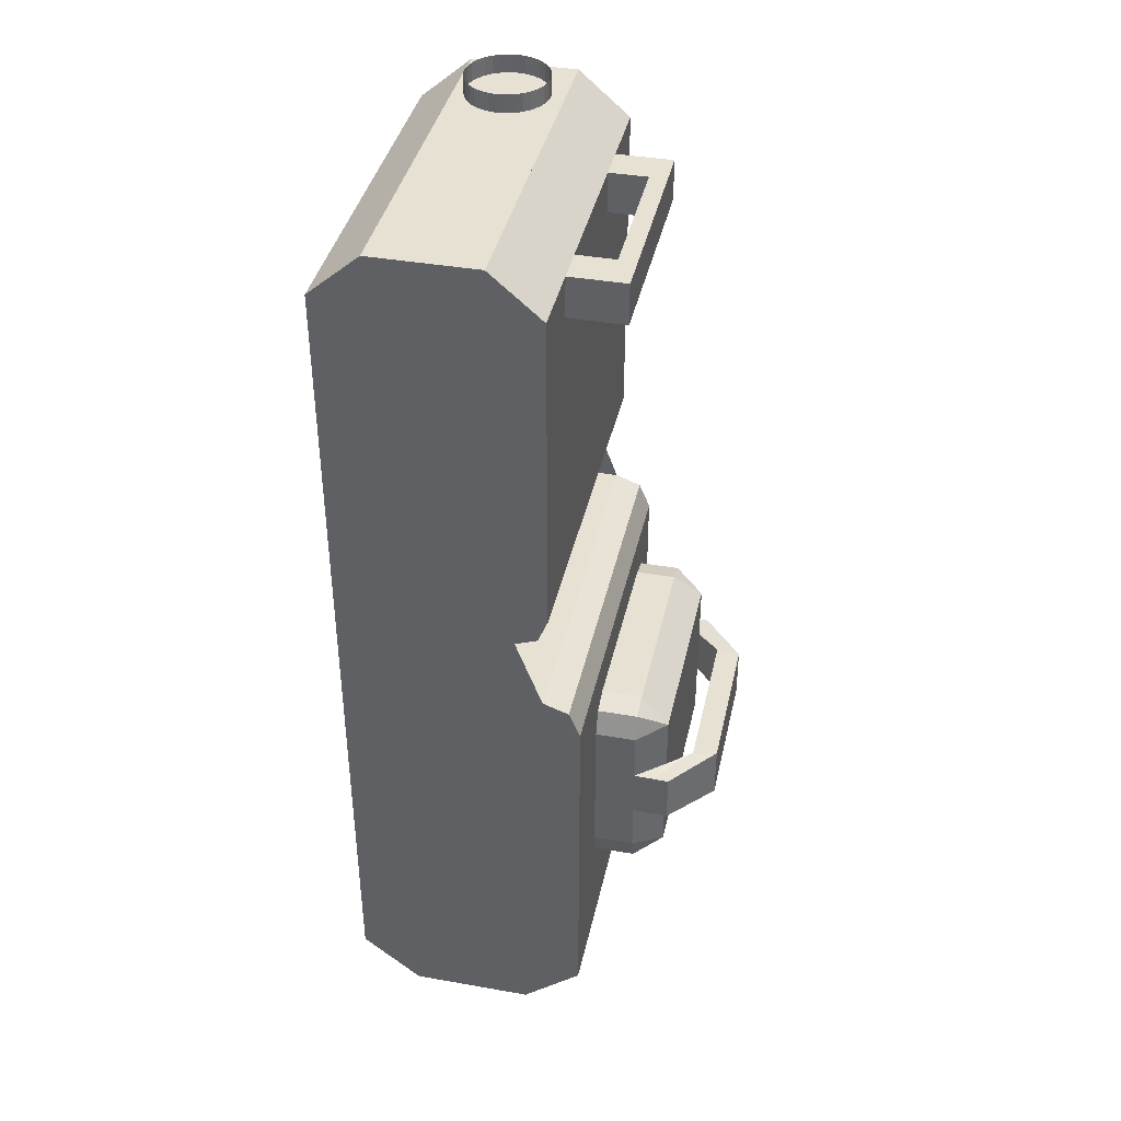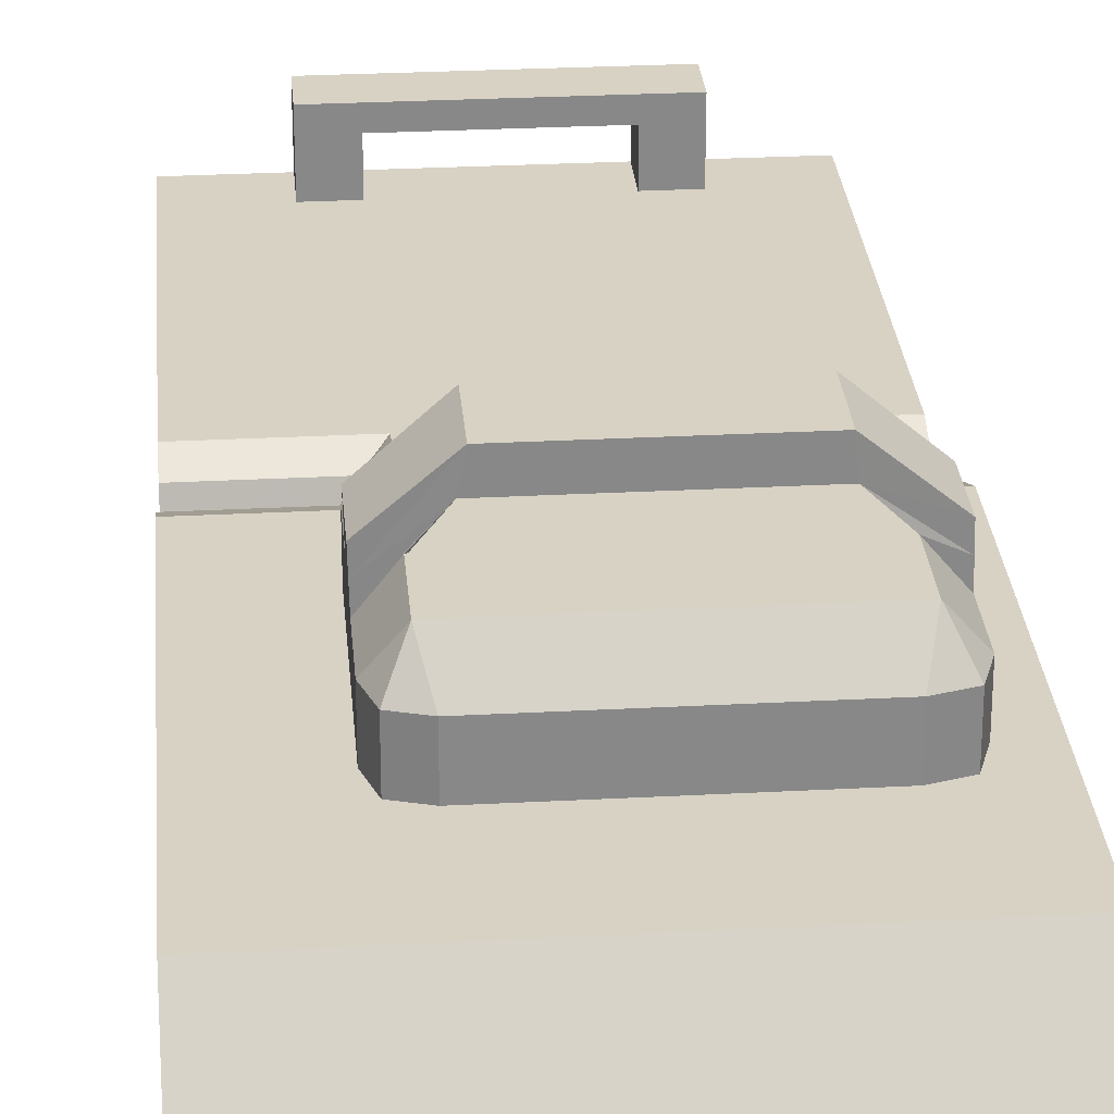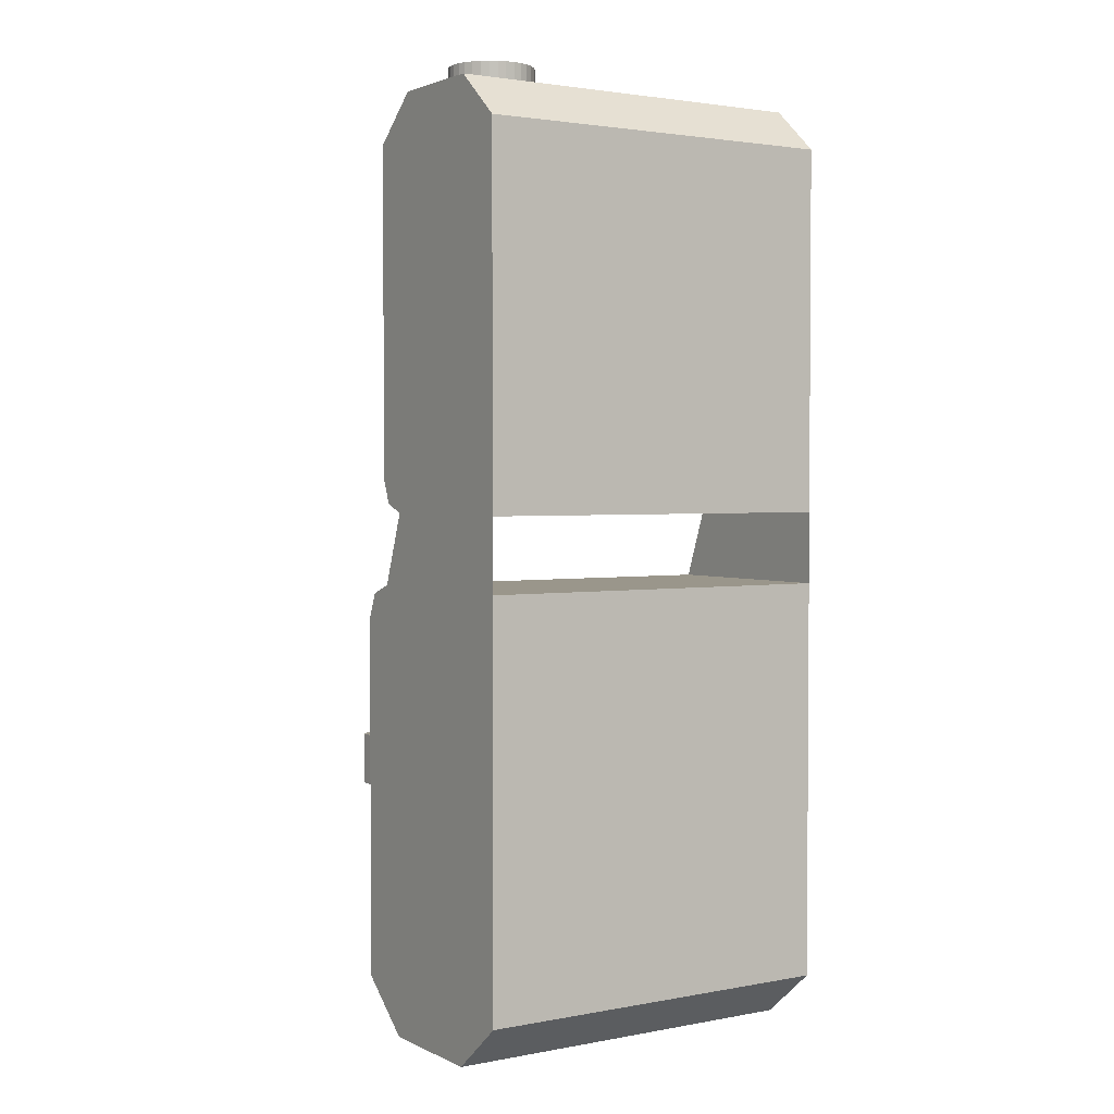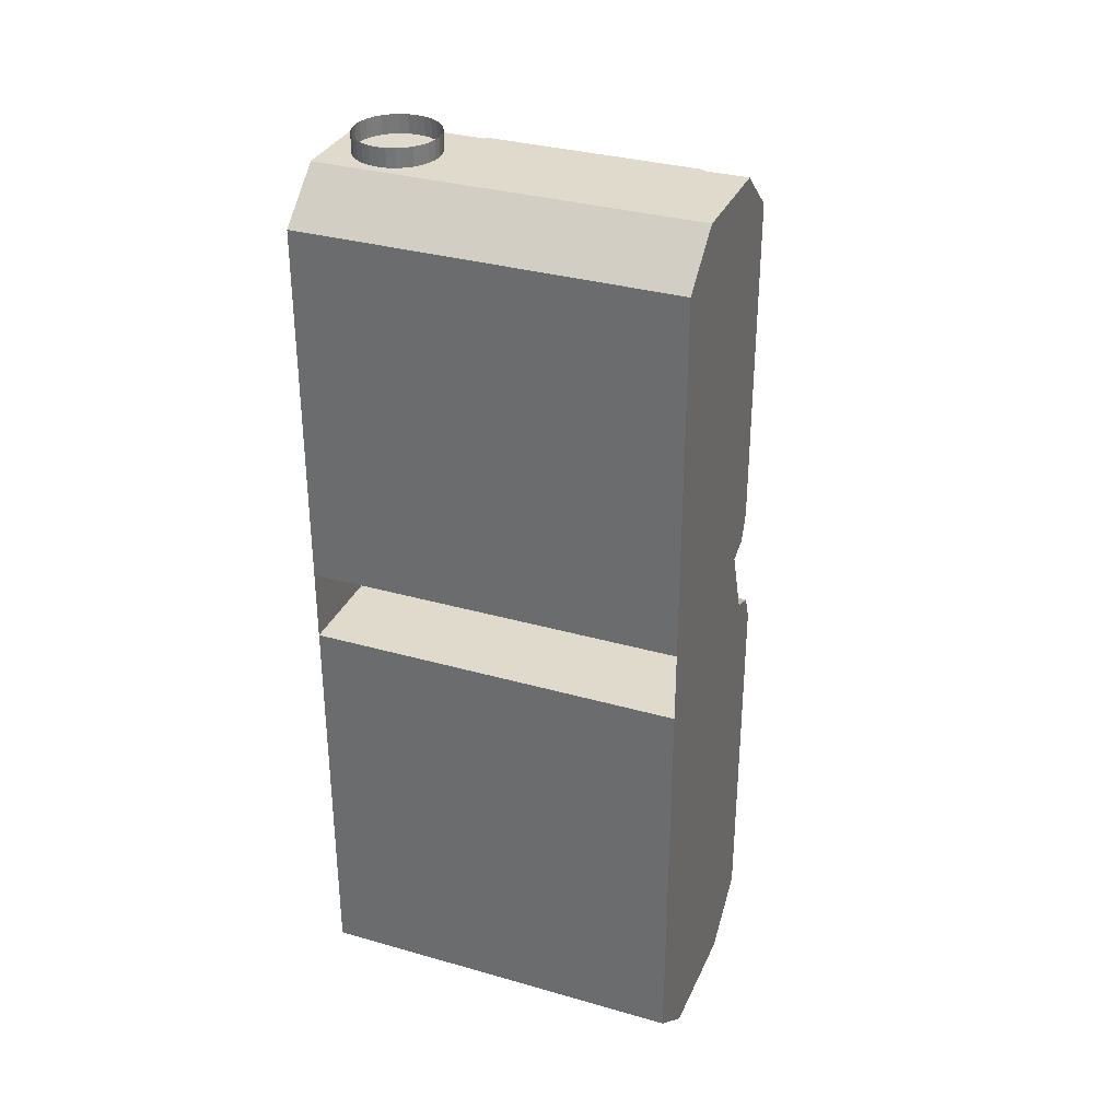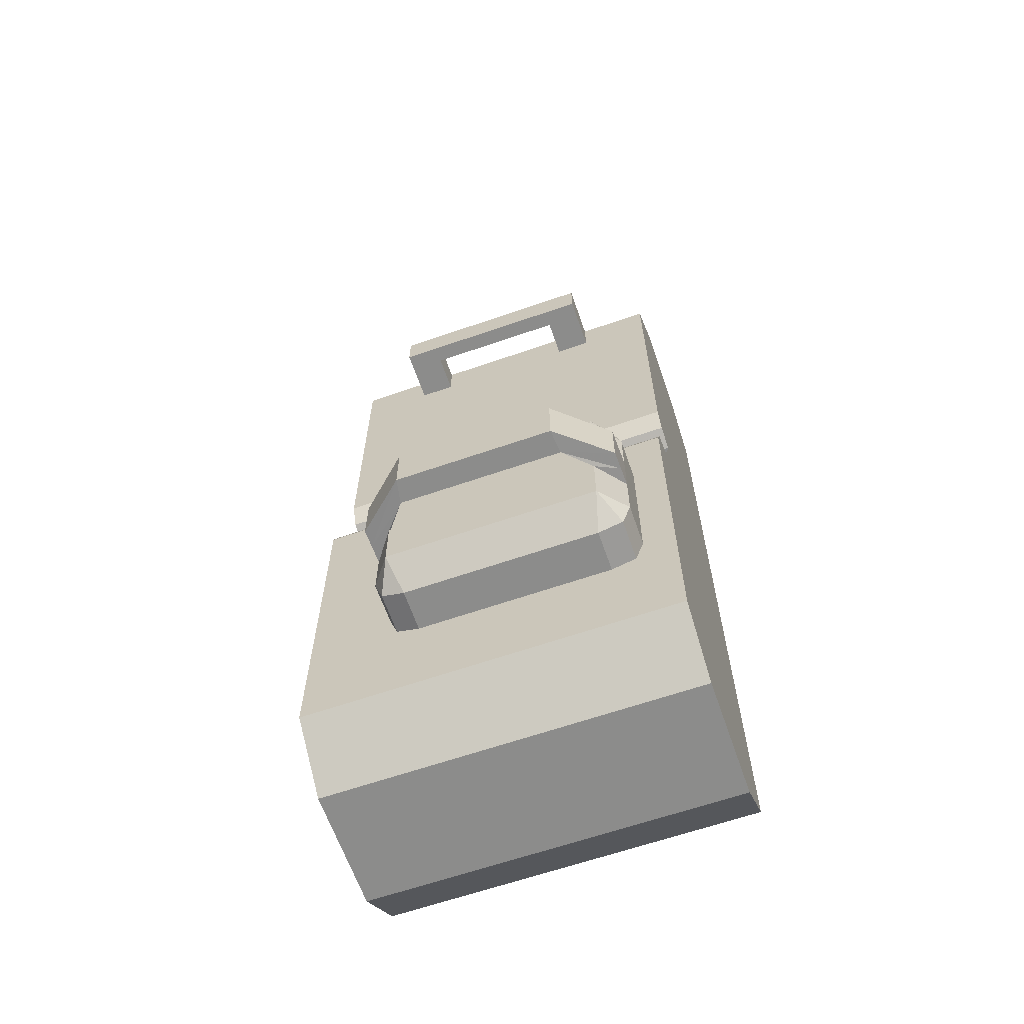
<metadata>
{"format":"obj","ext":"obj","renderer":"f3d","projection":"perspective","resolution":1024,"background":"white","views":[{"elev":39.6,"azim":102.3,"up":"+Z"},{"elev":27.7,"azim":175.3,"up":"+Y"},{"elev":2.4,"azim":-32.9,"up":"+Z"},{"elev":33.0,"azim":21.5,"up":"+Z"},{"elev":-64.1,"azim":-160.8,"up":"+Z"}]}
</metadata>
<code>
o Cube.001_Cube.004
v -1.687 -0.9393 -0.7973
v 1.687 -0.9393 -1.127
v -1.687 1.24 -1.127
v 1.687 -0.9393 -0.7973
v -1.687 1.137 -0.8831
v 1.687 1.24 -1.127
v -1.687 -0.9393 -1.127
v 1.687 1.137 -0.8831
v -1.687 1.24 -4.418
v -1.687 -0.9393 -4.418
v 1.687 1.24 -4.418
v 1.687 -0.9393 -4.418
v -1.687 -0.4035 -0.7973
v -1.687 0.704 -0.7973
v -1.687 0.704 -4.862
v -1.687 -0.4035 -4.862
v 1.687 0.704 -4.862
v 1.687 -0.4035 -4.862
v 1.687 0.704 -0.7973
v 1.687 -0.4035 -0.7973
v -1.687 0.704 -4.418
v -1.687 -0.4035 -4.418
v 1.687 0.704 -4.418
v 1.687 -0.4035 -4.418
v 1.687 0.704 -1.127
v 1.687 -0.4035 -1.127
v -1.687 0.704 -1.127
v -1.687 -0.4035 -1.127
v -1.687 0.9032 -0.7973
v 1.687 0.9032 -0.7973
v -1.687 0.9032 -4.418
v 1.687 0.9032 -4.418
v 1.687 0.9032 -1.127
v -1.687 0.9032 -1.127
v -1.687 -0.9393 -0.1469
v 1.687 -0.9393 0.1525
v -1.687 0.9528 0.1525
v 1.687 -0.9393 -0.1469
v -1.687 0.8636 -0.06899
v 1.687 0.9528 0.1525
v -1.687 -0.9393 0.1525
v 1.687 0.8636 -0.06899
v -1.687 0.9528 3.138
v -1.687 -0.9393 3.138
v 1.687 0.9528 3.138
v 1.687 -0.9393 3.138
v -1.687 -0.4741 -0.1469
v -1.687 0.4876 -0.1469
v -1.687 0.4876 3.54
v -1.687 -0.4741 3.54
v 1.687 0.4876 3.54
v 1.687 -0.4741 3.54
v 1.687 0.4876 -0.1469
v 1.687 -0.4741 -0.1469
v -1.687 0.4876 3.138
v -1.687 -0.4741 3.138
v 1.687 0.4876 3.138
v 1.687 -0.4741 3.138
v 1.687 0.4876 0.1525
v 1.687 -0.4741 0.1525
v -1.687 0.4876 0.1525
v -1.687 -0.4741 0.1525
v -1.687 0.6606 -0.1469
v 1.687 0.6606 -0.1469
v -1.687 0.6606 3.138
v 1.687 0.6606 3.138
v 1.687 0.6606 0.1525
v -1.687 0.6606 0.1525
v -1.402 -0.2778 3.54
v -1.449 -0.2207 3.54
v -1.484 -0.1555 3.54
v -1.505 -0.08478 3.54
v -1.513 -0.01123 3.54
v -1.505 0.06232 3.54
v -1.484 0.133 3.54
v -1.449 0.1982 3.54
v -1.402 0.2554 3.54
v -1.345 0.3022 3.54
v -1.28 0.3371 3.54
v -1.209 0.3585 3.54
v -1.136 0.3658 3.54
v -1.062 0.3585 3.54
v -0.9914 0.3371 3.54
v -0.9262 0.3022 3.54
v -0.8691 0.2554 3.54
v -0.8222 0.1982 3.54
v -0.7873 0.133 3.54
v -0.7659 0.06232 3.54
v -0.7586 -0.01123 3.54
v -0.7659 -0.08478 3.54
v -0.7873 -0.1555 3.54
v -0.8222 -0.2207 3.54
v -0.8691 -0.2778 3.54
v -0.9262 -0.3247 3.54
v -0.9914 -0.3595 3.54
v -1.062 -0.381 3.54
v -1.136 -0.3882 3.54
v -1.209 -0.381 3.54
v -1.28 -0.3595 3.54
v -1.345 -0.3247 3.54
v -1.402 -0.2778 3.709
v -1.449 -0.2207 3.709
v -1.484 -0.1555 3.709
v -1.505 -0.08478 3.709
v -1.513 -0.01123 3.709
v -1.505 0.06232 3.709
v -1.484 0.133 3.709
v -1.449 0.1982 3.709
v -1.402 0.2554 3.709
v -1.345 0.3022 3.709
v -1.28 0.3371 3.709
v -1.209 0.3585 3.709
v -1.136 0.3658 3.709
v -1.062 0.3585 3.709
v -0.9914 0.3371 3.709
v -0.9262 0.3022 3.709
v -0.8691 0.2554 3.709
v -0.8222 0.1982 3.709
v -0.7873 0.133 3.709
v -0.7659 0.06232 3.709
v -0.7586 -0.01123 3.709
v -0.7659 -0.08478 3.709
v -0.7873 -0.1555 3.709
v -0.8222 -0.2207 3.709
v -0.8691 -0.2778 3.709
v -0.9262 -0.3247 3.709
v -0.9914 -0.3595 3.709
v -1.062 -0.381 3.709
v -1.136 -0.3882 3.709
v -1.209 -0.381 3.709
v -1.28 -0.3595 3.709
v -1.345 -0.3247 3.709
v -1.687 -0.9393 0.6776
v -1.687 0.9528 0.6776
v 1.687 0.9528 0.6776
v 1.687 -0.9393 0.6776
v 1.687 0.4876 0.6776
v 1.687 -0.4741 0.6776
v -1.687 0.4876 0.6776
v -1.687 -0.4741 0.6776
v -1.687 0.6606 0.6776
v 1.687 0.6606 0.6776
v -1.687 -0.9393 2.76
v -1.687 0.9528 2.76
v 1.687 0.9528 2.76
v 1.687 -0.9393 2.76
v 1.687 0.4876 2.76
v 1.687 -0.4741 2.76
v -1.687 0.4876 2.76
v -1.687 -0.4741 2.76
v 1.687 0.6606 2.76
v -1.687 0.6606 2.76
v 1.005 0.8636 -0.06899
v -1.005 0.8636 -0.06899
v -1.005 -0.9393 -0.1469
v 1.005 -0.9393 -0.1469
v -1.005 -0.9393 3.138
v 1.005 -0.9393 3.138
v 1.005 0.9528 3.138
v -1.005 0.9528 3.138
v 1.005 0.4876 3.54
v -1.005 0.4876 3.54
v 1.005 -0.4741 3.54
v -1.005 -0.4741 3.54
v -1.005 0.4876 -0.1469
v 1.005 0.4876 -0.1469
v -1.005 -0.4741 -0.1469
v 1.005 -0.4741 -0.1469
v -1.005 -0.9393 0.1525
v 1.005 -0.9393 0.1525
v 1.005 0.9528 0.1525
v -1.005 0.9528 0.1525
v -1.005 0.6606 -0.1469
v 1.005 0.6606 -0.1469
v -1.005 -0.9393 0.6776
v 1.005 -0.9393 0.6776
v 1.005 0.9528 0.6776
v -1.005 0.9528 0.6776
v -1.005 -0.9393 2.76
v 1.005 -0.9393 2.76
v 1.005 0.9528 2.76
v -1.005 0.9528 2.76
v -0.6744 0.8636 -0.06899
v 0.6744 0.8636 -0.06899
v 0.6744 -0.9393 -0.1469
v -0.6744 -0.9393 -0.1469
v 0.6744 -0.9393 3.138
v -0.6744 -0.9393 3.138
v -0.6744 0.9528 3.138
v 0.6744 0.9528 3.138
v -0.6744 0.4876 3.54
v 0.6744 0.4876 3.54
v -0.6744 -0.4741 3.54
v 0.6744 -0.4741 3.54
v 0.6744 0.4876 -0.1469
v -0.6744 0.4876 -0.1469
v 0.6744 -0.4741 -0.1469
v -0.6744 -0.4741 -0.1469
v 0.6744 -0.9393 0.1525
v -0.6744 -0.9393 0.1525
v -0.6744 0.9528 0.1525
v 0.6744 0.9528 0.1525
v 0.6744 0.6606 -0.1469
v -0.6744 0.6606 -0.1469
v 0.6744 -0.9393 0.6776
v -0.6744 -0.9393 0.6776
v -0.6744 0.9528 0.6776
v 0.6744 0.9528 0.6776
v 0.6744 -0.9393 2.76
v -0.6744 -0.9393 2.76
v -0.6744 0.9528 2.76
v 0.6744 0.9528 2.76
v 1.005 1.463 3.138
v -1.005 1.463 3.138
v 1.005 1.463 2.76
v -1.005 1.463 2.76
v -0.6744 1.463 3.138
v 0.6744 1.463 3.138
v -0.6744 1.463 2.76
v 0.6744 1.463 2.76
v -0.6744 1.304 2.76
v -0.6744 1.304 3.138
v -1.005 1.304 2.76
v -1.005 1.304 3.138
v 0.6744 1.304 3.138
v 0.6744 1.304 2.76
v 1.005 1.304 2.76
v 1.005 1.304 3.138
v -1.318 -0.108 -1.579
v -1.318 -0.108 -3.442
v 0.8743 -0.108 -3.442
v 0.8743 -0.108 -1.579
v -1.318 1.613 -1.579
v -1.318 1.613 -3.442
v 0.8743 1.613 -3.442
v 0.8743 1.613 -1.579
v -1.395 -0.108 -3.211
v -1.395 -0.108 -1.81
v 0.9506 -0.108 -1.81
v 0.9506 -0.108 -3.211
v -1.395 1.613 -3.211
v -1.395 1.613 -1.81
v 0.9506 1.613 -1.81
v 0.9506 1.613 -3.211
v 0.6673 -0.108 -3.506
v -1.095 -0.108 -3.506
v -1.095 -0.108 -1.515
v 0.6673 -0.108 -1.515
v 0.6673 1.613 -3.506
v -1.095 1.613 -3.506
v -1.095 1.613 -1.515
v 0.6673 1.613 -1.515
v -1.095 -0.108 -1.81
v 0.6673 -0.108 -1.81
v -1.095 -0.108 -3.211
v 0.6673 -0.108 -3.211
v 0.7475 1.884 -1.746
v -1.175 1.884 -1.746
v 0.7475 1.884 -3.275
v -1.175 1.884 -3.275
v -1.395 -0.108 -2.277
v -1.395 -0.108 -2.744
v 0.9506 -0.108 -2.744
v 0.9506 -0.108 -2.277
v -1.395 1.613 -2.277
v -1.395 1.613 -2.744
v 0.9506 1.613 -2.744
v 0.9506 1.613 -2.277
v -1.095 -0.108 -2.744
v -1.095 -0.108 -2.277
v 0.6673 -0.108 -2.744
v 0.6673 -0.108 -2.277
v 0.7475 1.884 -2.765
v 0.7475 1.884 -2.256
v -1.175 1.884 -2.765
v -1.175 1.884 -2.256
v -1.387 1.937 -2.277
v -1.387 1.937 -2.744
v 0.9582 1.937 -2.744
v 0.9582 1.937 -2.277
v 0.5092 2.328 -2.765
v 0.5092 2.328 -2.256
v -0.9214 2.328 -2.765
v -0.9214 2.328 -2.256
v -0.9425 2.106 -2.765
v -1.391 1.775 -2.744
v -1.391 1.775 -2.277
v -0.9425 2.106 -2.256
v 0.9544 1.775 -2.744
v 0.5517 2.106 -2.765
v 0.5517 2.106 -2.256
v 0.9544 1.775 -2.277
f 20 13 1 4
f 16 18 12 10
f 15 9 11 17
f 7 10 12 2
f 6 11 9 3
f 15 17 18 16
f 30 29 14 19
f 19 14 13 20
f 1 7 2 4
f 8 6 3 5
f 8 5 29 30
f 167 47 35 155
f 163 52 46 158
f 161 159 45 51
f 150 143 44 56
f 44 50 56
f 180 158 46 146
f 182 160 43 144
f 46 58 52
f 55 56 50 49
f 43 65 55 49
f 49 162 191 192 161 51 85 84 83 82 81 80 79 78 77 76 75 74 73 72 71 70 69 50
f 173 63 48 165
f 165 48 47 167
f 152 149 55 65
f 149 150 56 55
f 45 51 57 66
f 51 52 58 57
f 156 170 36 38
f 154 172 37 39
f 40 67 64 42
f 154 39 63 173
f 144 152 65 43
f 135 142 67 40
f 39 63 68 37
f 51 52 163 194 193 164 50 69 100 99 98 97 96 95 94 93 92 91 90 89 88 87 86 85
f 93 94 126 125
f 72 73 105 104
f 83 84 116 115
f 91 92 124 123
f 70 71 103 102
f 81 82 114 113
f 100 69 101 132
f 89 90 122 121
f 79 80 112 111
f 98 99 131 130
f 87 88 120 119
f 77 78 110 109
f 96 97 129 128
f 85 86 118 117
f 75 76 108 107
f 94 95 127 126
f 73 74 106 105
f 84 85 117 116
f 92 93 125 124
f 71 72 104 103
f 82 83 115 114
f 90 91 123 122
f 69 70 102 101
f 80 81 113 112
f 99 100 132 131
f 88 89 121 120
f 78 79 111 110
f 97 98 130 129
f 86 87 119 118
f 76 77 109 108
f 95 96 128 127
f 74 75 107 106
f 69 100 99 98 97 96 95 94 93 92 91 90 89 88 87 86 85 84 83 82 81 80 79 78 77 76 75 74 73 72 71 70
f 148 146 136 138
f 170 176 136 36
f 172 178 134 37
f 151 147 137 142
f 147 148 138 137
f 37 68 141 134
f 145 151 142 135
f 140 133 143 150
f 176 180 146 136
f 178 182 144 134
f 141 139 149 152
f 139 140 150 149
f 134 141 152 144
f 58 46 146 148
f 66 57 147 151
f 57 58 148 147
f 45 66 151 145
f 54 168 156 38
f 198 167 155 186
f 50 164 157 44
f 194 163 158 187
f 49 43 160 162
f 192 190 159 161
f 143 44 157 179
f 209 187 158 180
f 145 45 159 181
f 64 174 166 53
f 204 173 165 196
f 53 166 168 54
f 196 165 167 198
f 35 41 169 155
f 185 199 170 156
f 42 40 171 153
f 183 201 172 154
f 42 153 174 64
f 183 154 173 204
f 41 133 175 169
f 199 205 176 170
f 40 135 177 171
f 201 207 178 172
f 133 143 179 175
f 205 209 180 176
f 135 145 181 177
f 207 211 182 178
f 168 197 185 156
f 197 198 186 185
f 164 193 188 157
f 193 194 187 188
f 162 160 189 191
f 191 189 190 192
f 179 157 188 210
f 210 188 187 209
f 212 190 189 211
f 174 203 195 166
f 203 204 196 195
f 166 195 197 168
f 195 196 198 197
f 155 169 200 186
f 186 200 199 185
f 153 171 202 184
f 184 202 201 183
f 153 184 203 174
f 184 183 204 203
f 169 175 206 200
f 200 206 205 199
f 171 177 208 202
f 202 208 207 201
f 175 179 210 206
f 206 210 209 205
f 177 181 212 208
f 208 212 211 207
f 219 217 214 216
f 215 213 218 220
f 223 221 219 216
f 222 224 214 217
f 224 223 216 214
f 227 228 213 215
f 226 227 215 220
f 228 225 218 213
f 211 189 222 221
f 182 211 221 223
f 189 160 224 222
f 160 182 223 224
f 190 212 226 225
f 181 159 228 227
f 212 181 227 226
f 159 190 225 228
f 220 218 217 219
f 217 218 225 222
f 220 219 221 226
f 222 225 226 221
f 24 26 2 12
f 13 28 7 1
f 26 20 4 2
f 28 22 10 7
f 10 22 16
f 12 18 24
f 21 15 16 22
f 9 15 21 31
f 33 30 19 25
f 25 19 20 26
f 34 31 21 27
f 27 21 22 28
f 11 32 23 17
f 17 23 24 18
f 32 33 25 23
f 23 25 26 24
f 29 34 27 14
f 14 27 28 13
f 6 8 30 33
f 3 9 31 34
f 11 6 33 32
f 5 3 34 29
f 138 136 36 60
f 47 35 41 62
f 60 36 38 54
f 67 59 53 64
f 59 60 54 53
f 142 137 59 67
f 137 138 60 59
f 63 48 61 68
f 48 47 62 61
f 53 19 30 64
f 54 20 19 53
f 20 54 38 4
f 13 47 48 14
f 63 29 14 48
f 47 13 1 35
f 62 41 133 140
f 68 61 139 141
f 61 62 140 139
f 241 234 230 237
f 249 235 231 245
f 243 236 232 239
f 251 233 229 247
f 256 245 231 240
f 233 242 238 229
f 266 241 237 262
f 235 244 240 231
f 268 243 239 264
f 248 254 239 232
f 271 256 240 263
f 234 250 246 230
f 250 249 245 246
f 236 252 248 232
f 252 251 247 248
f 237 230 246 255
f 255 246 245 256
f 267 244 259 273
f 229 238 253 247
f 247 253 254 248
f 262 237 255 269
f 269 255 256 271
f 273 259 260 275
f 236 243 257
f 236 257 252
f 252 257 258 251
f 233 251 258
f 233 258 242
f 266 275 260 241
f 234 241 260
f 234 260 250
f 235 249 259
f 235 259 244
f 249 250 260 259
f 242 265 261 238
f 265 266 262 261
f 244 267 263 240
f 267 268 264 263
f 254 272 264 239
f 272 271 263 264
f 243 268 274 257
f 287 288 284 277
f 238 261 270 253
f 261 262 269 270
f 253 270 272 254
f 270 269 271 272
f 257 274 276 258
f 274 273 275 276
f 242 258 276 265
f 285 286 278 283
f 280 279 281 282
f 277 284 283 278
f 289 290 281 279
f 291 292 280 282
f 282 284 288 291
f 291 288 285 290
f 292 289 279 280
f 286 287 277 278
f 265 276 288 287
f 275 266 286 285
f 276 275 285 288
f 266 265 287 286
f 267 273 290 289
f 274 268 292 291
f 273 274 291 290
f 268 267 289 292
f 290 285 283 281
f 281 283 284 282

</code>
